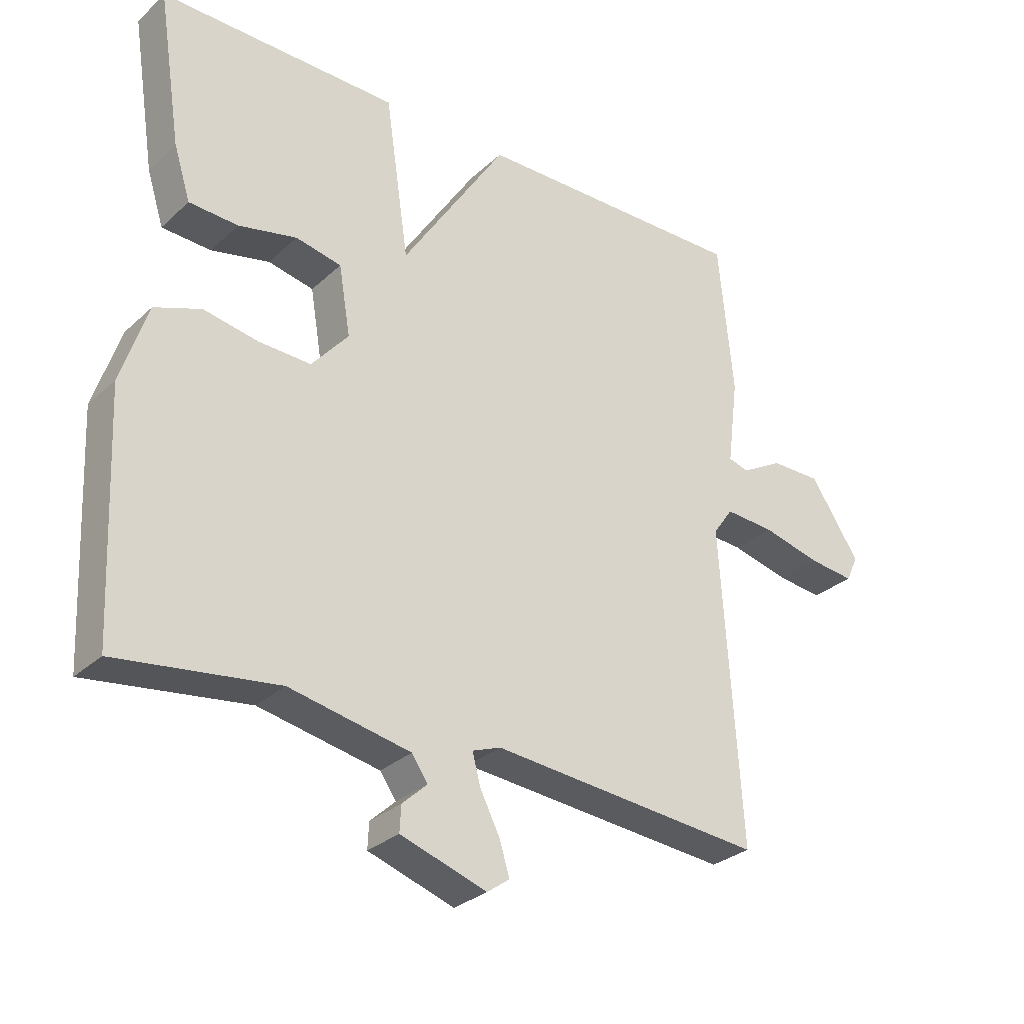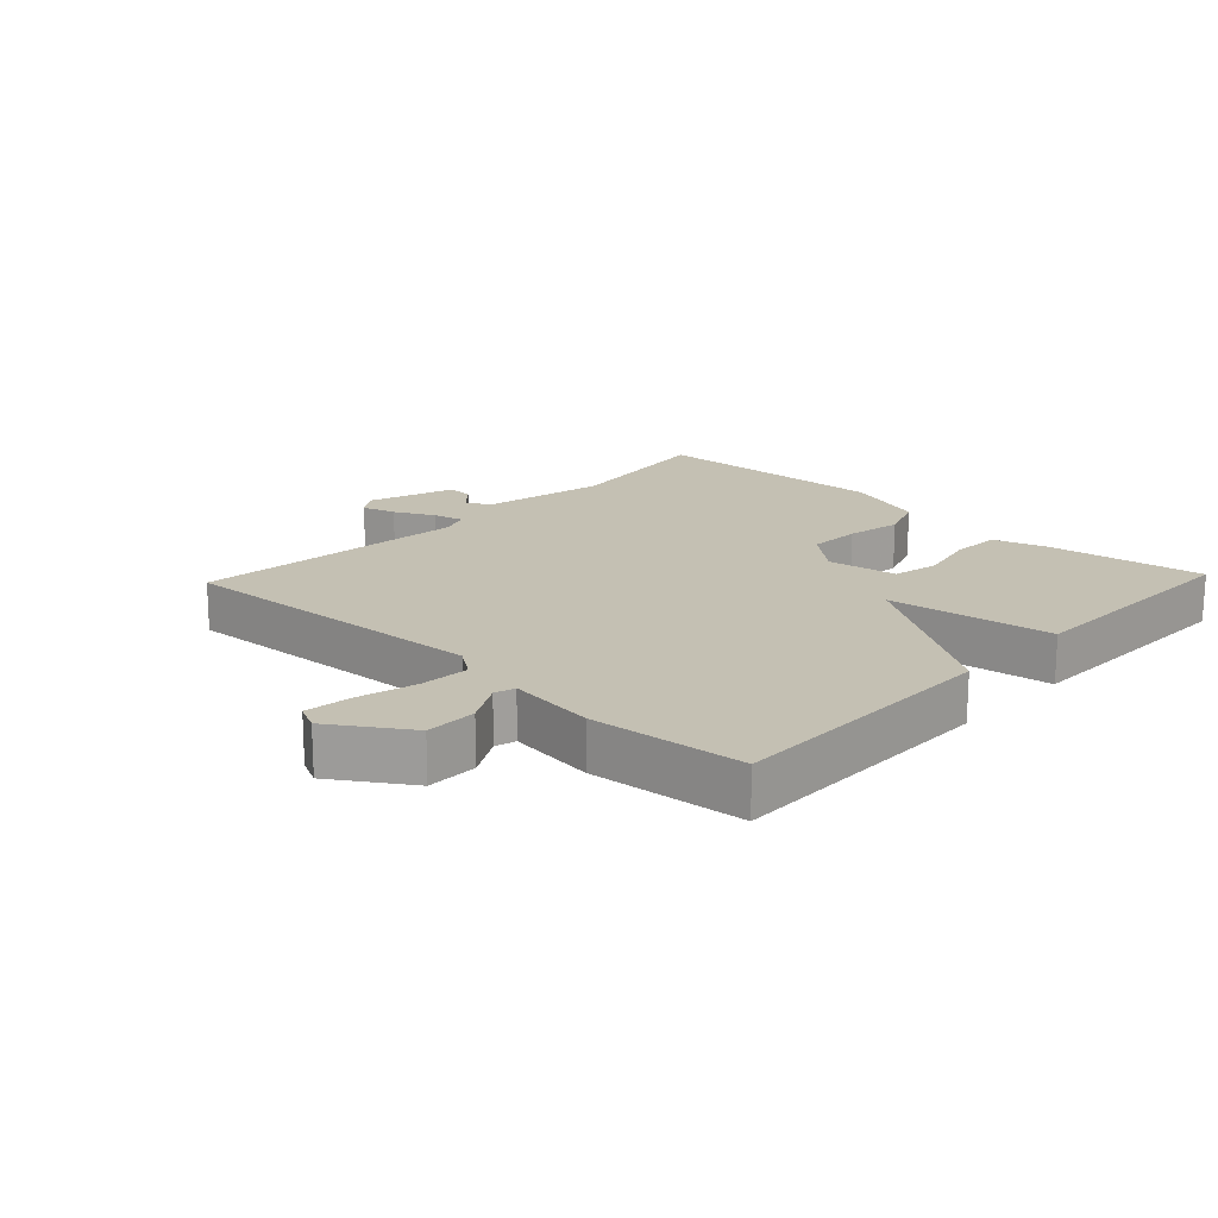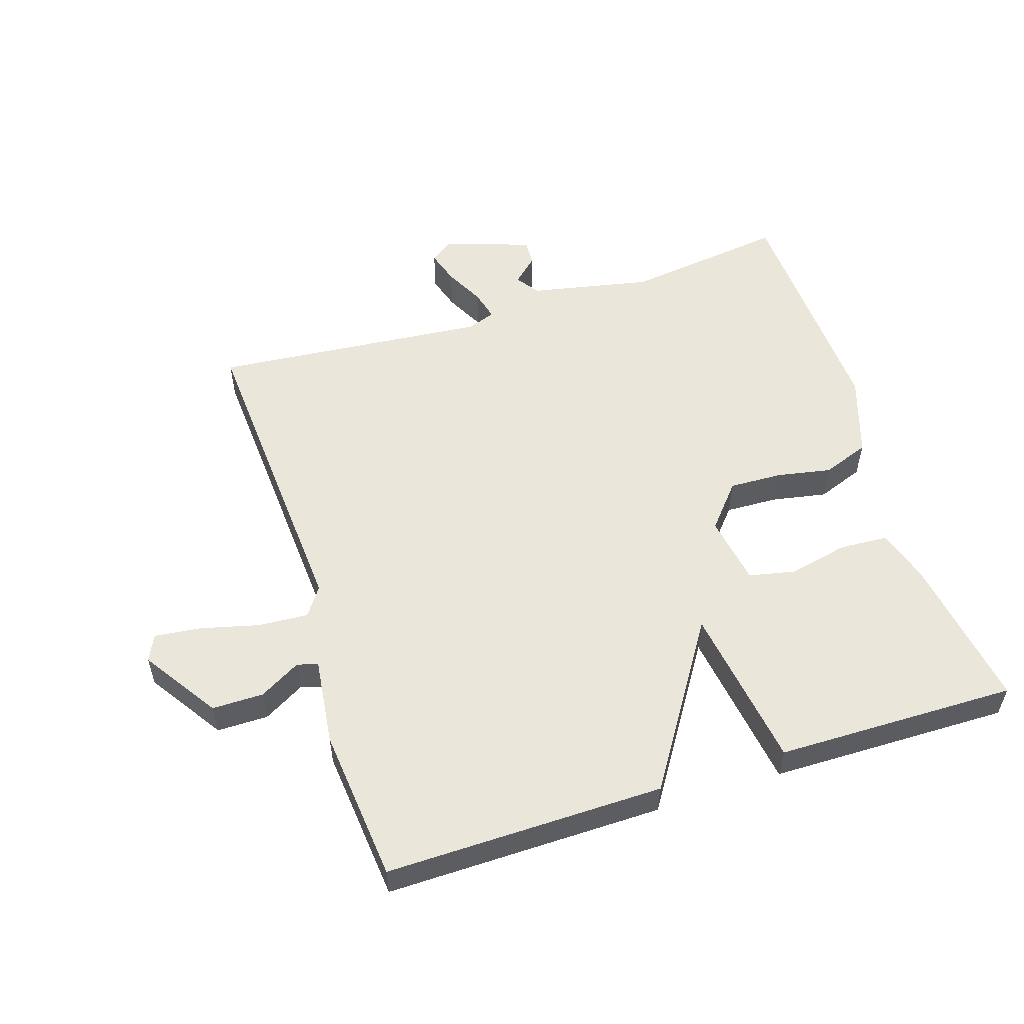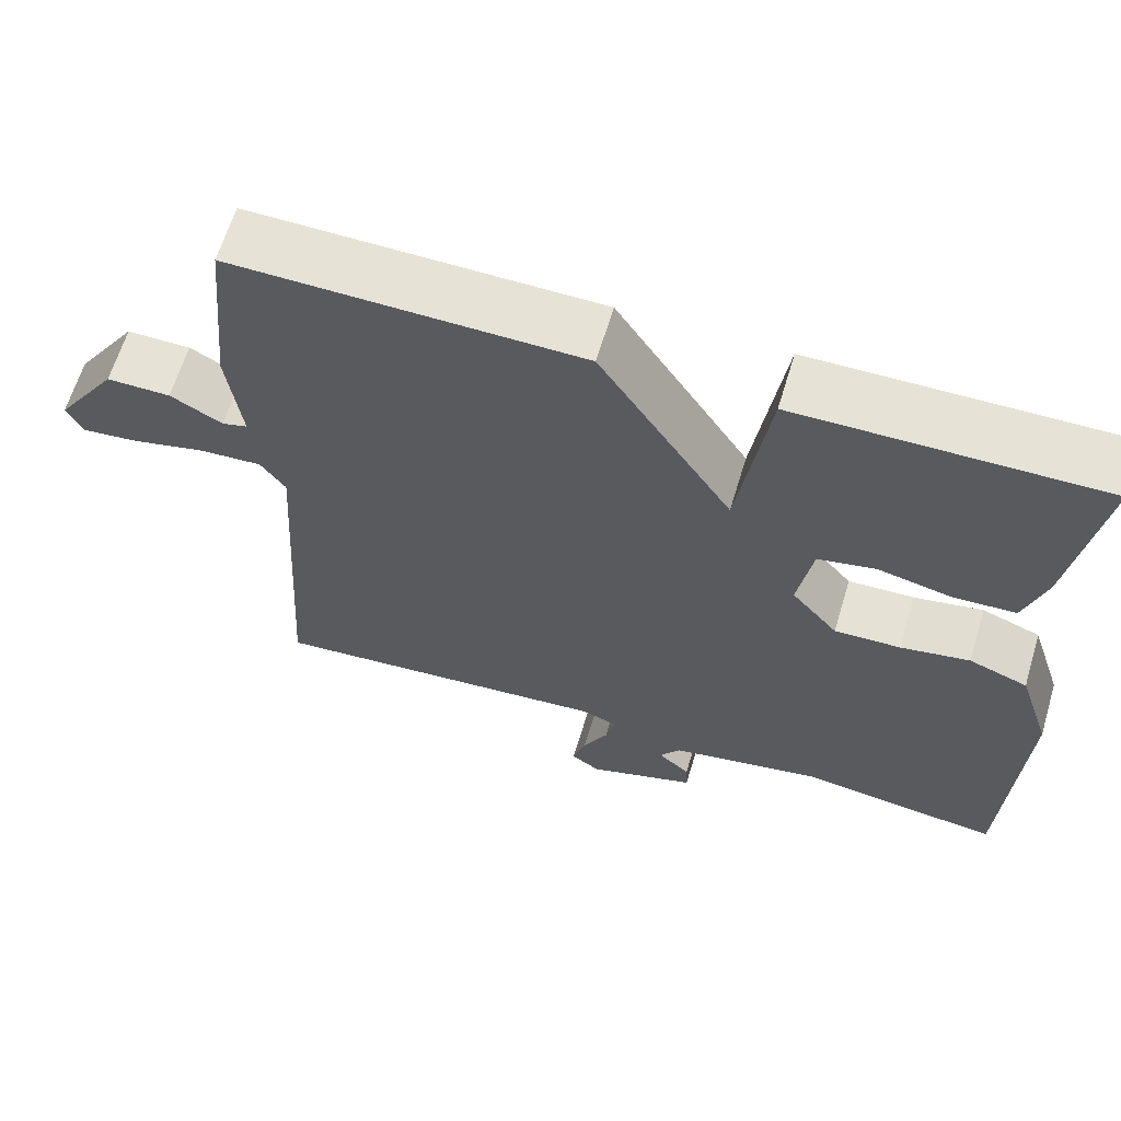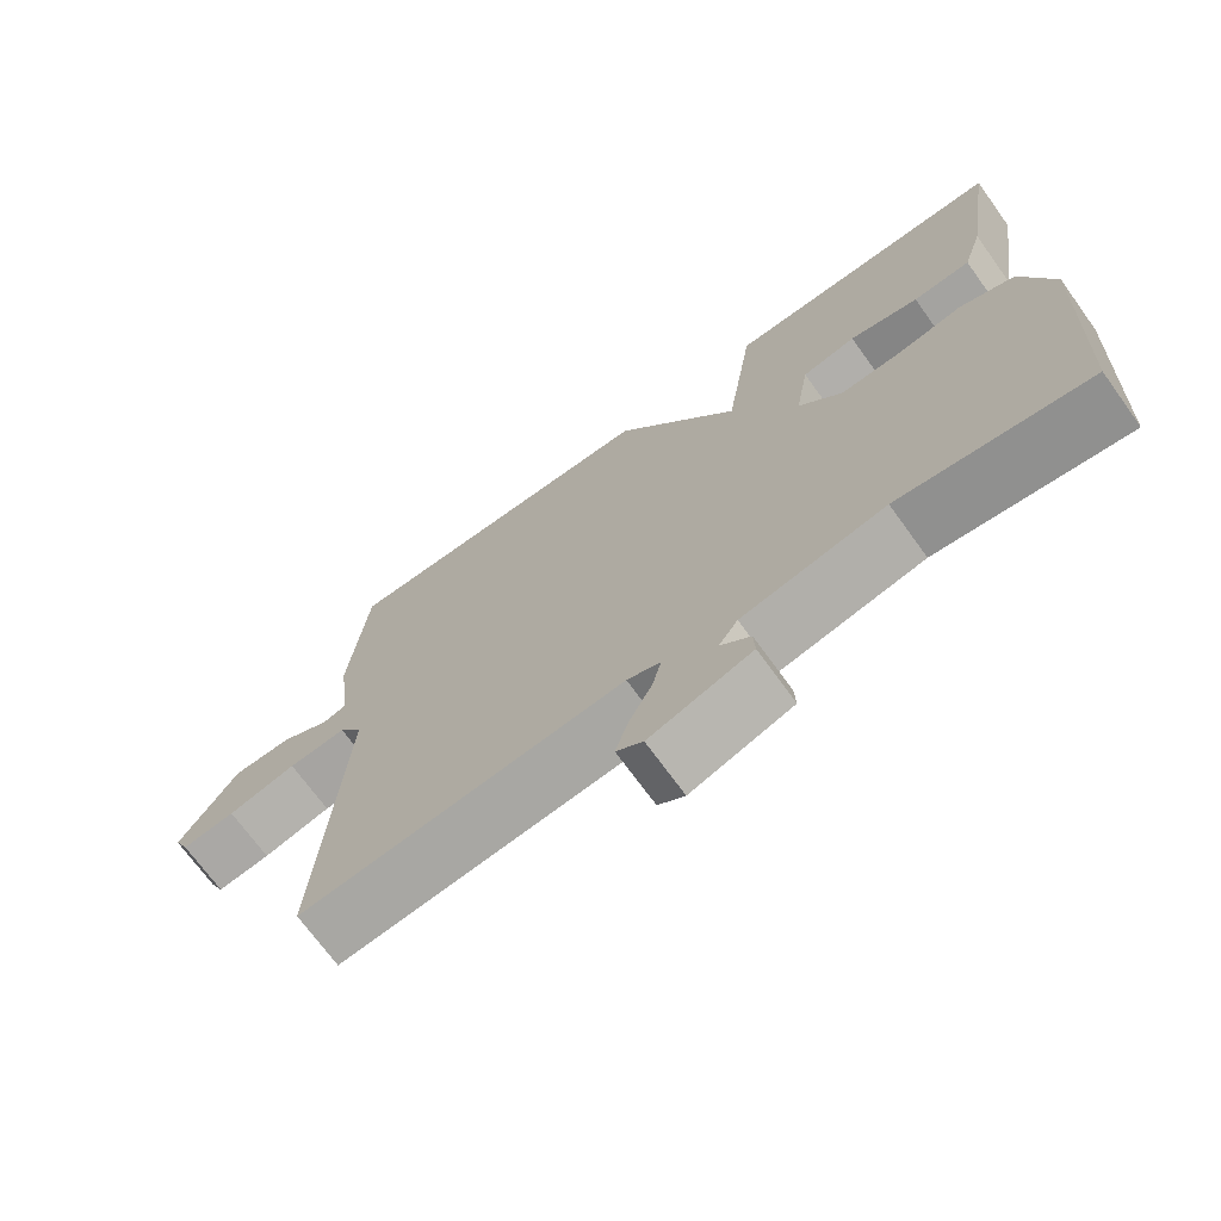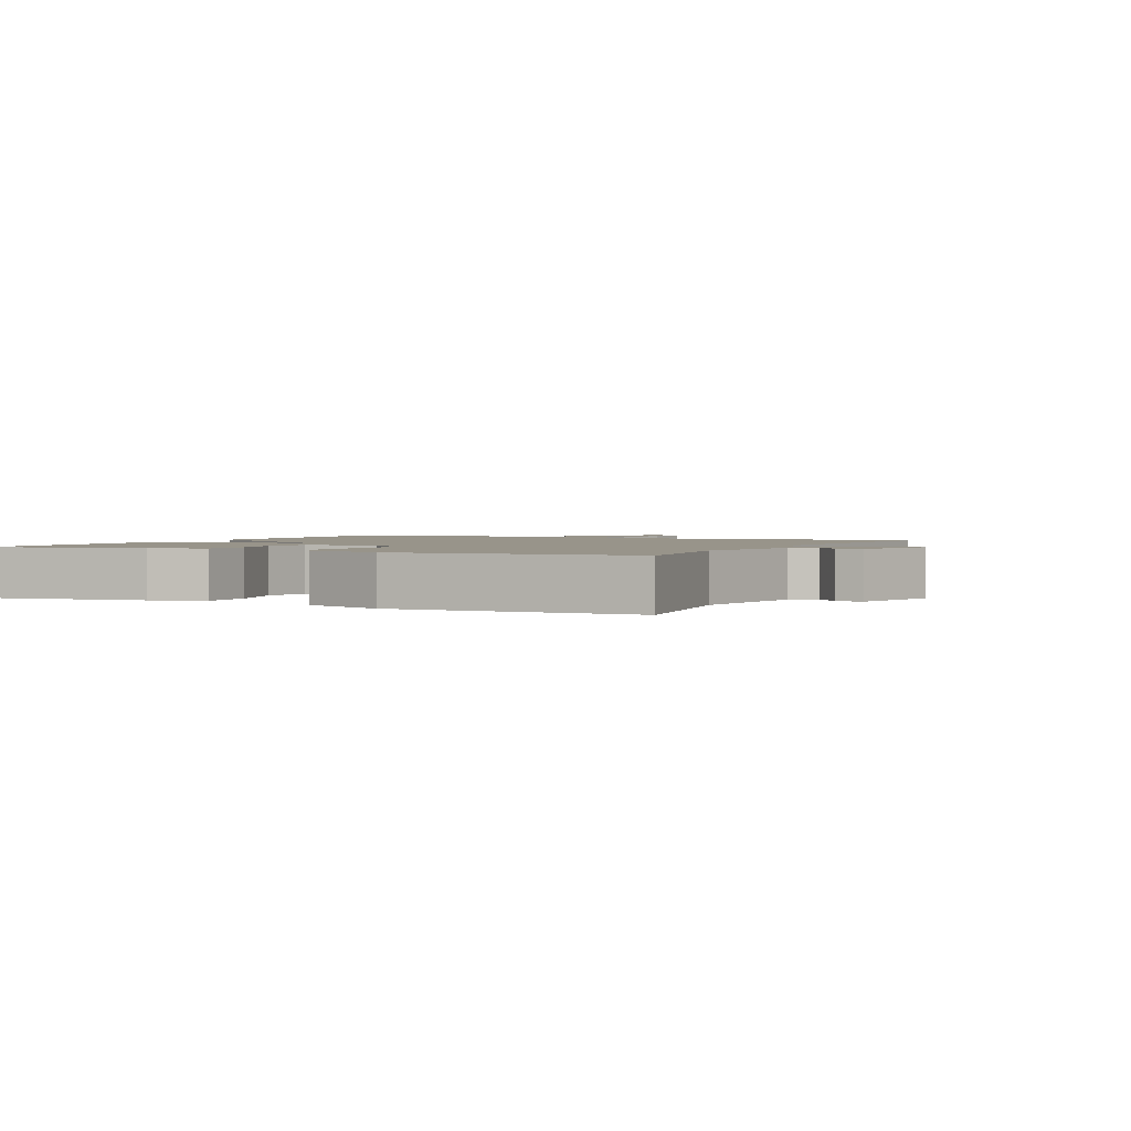
<metadata>
{"format":"obj","ext":"obj","renderer":"f3d","projection":"perspective","resolution":1024,"background":"white","views":[{"elev":-29.5,"azim":142.8,"up":"+Z"},{"elev":18.0,"azim":-46.6,"up":"+Y"},{"elev":54.8,"azim":-17.8,"up":"+Y"},{"elev":63.8,"azim":16.8,"up":"+Z"},{"elev":-71.0,"azim":35.9,"up":"+Z"},{"elev":1.8,"azim":115.9,"up":"+Y"}]}
</metadata>
<code>
v -0.5 0.07 0.5
v -0.071 0.07 0.495
v 0.092 0.07 0.242
v 0.129 0.07 0.495
v 0.5 0.07 0.5
v 0.463 0.07 0.261
v 0.437 0.07 0.178
v 0.361 0.07 0.174
v 0.27 0.07 0.194
v 0.199 0.07 0.179
v 0.181 0.07 0.071
v 0.238 0.07 0.004
v 0.319 0.07 0.007
v 0.404 0.07 0.023
v 0.476 0.07 -0.004
v 0.517 0.07 -0.129
v 0.5 0.07 -0.5
v 0.251 0.07 -0.467
v 0.063 0.07 -0.505
v 0.038 0.07 -0.541
v 0.077 0.07 -0.577
v 0.079 0.07 -0.617
v -0.055 0.07 -0.662
v -0.09 0.07 -0.637
v -0.074 0.07 -0.585
v -0.043 0.07 -0.524
v -0.031 0.07 -0.477
v -0.075 0.07 -0.461
v -0.5 0.07 -0.5
v -0.469 0.07 -0.01
v -0.5 0.07 0.034
v -0.577 0.07 0.029
v -0.668 0.07 0.006
v -0.739 0.07 -0.002
v -0.758 0.07 0.038
v -0.681 0.07 0.154
v -0.602 0.07 0.154
v -0.538 0.07 0.118
v -0.506 0.07 0.127
v -0.523 0.07 0.262
v -0.5 0 0.5
v -0.071 0 0.495
v 0.092 0 0.242
v 0.129 0 0.495
v 0.5 0 0.5
v 0.463 0 0.261
v 0.437 0 0.178
v 0.361 0 0.174
v 0.27 0 0.194
v 0.199 0 0.179
v 0.181 0 0.071
v 0.238 0 0.004
v 0.319 0 0.007
v 0.404 0 0.023
v 0.476 0 -0.004
v 0.517 0 -0.129
v 0.5 0 -0.5
v 0.251 0 -0.467
v 0.063 0 -0.505
v 0.038 0 -0.541
v 0.077 0 -0.577
v 0.079 0 -0.617
v -0.055 0 -0.662
v -0.09 0 -0.637
v -0.074 0 -0.585
v -0.043 0 -0.524
v -0.031 0 -0.477
v -0.075 0 -0.461
v -0.5 0 -0.5
v -0.469 0 -0.01
v -0.5 0 0.034
v -0.577 0 0.029
v -0.668 0 0.006
v -0.739 0 -0.002
v -0.758 0 0.038
v -0.681 0 0.154
v -0.602 0 0.154
v -0.538 0 0.118
v -0.506 0 0.127
v -0.523 0 0.262
f 1 2 3
f 40 1 3
f 39 40 3
f 38 39 3
f 36 37 38
f 35 36 38
f 34 35 38
f 33 34 38
f 32 33 38
f 31 32 38 3
f 30 31 3
f 28 29 30 3
f 27 28 3
f 24 25 26
f 23 24 26
f 22 23 26
f 21 22 26
f 20 21 26
f 19 20 26 27
f 18 19 27 3
f 16 17 18
f 15 16 18
f 14 15 18
f 13 14 18
f 12 13 18
f 11 12 18
f 7 8 9
f 6 7 9
f 5 6 9
f 4 5 9
f 3 4 9
f 3 9 10
f 11 18 3
f 3 10 11
f 43 42 41
f 43 41 80
f 43 80 79
f 43 79 78
f 78 77 76
f 78 76 75
f 78 75 74
f 78 74 73
f 78 73 72
f 43 78 72 71
f 43 71 70
f 43 70 69 68
f 43 68 67
f 66 65 64
f 66 64 63
f 66 63 62
f 66 62 61
f 66 61 60
f 67 66 60 59
f 43 67 59 58
f 58 57 56
f 58 56 55
f 58 55 54
f 58 54 53
f 58 53 52
f 58 52 51
f 49 48 47
f 49 47 46
f 49 46 45
f 49 45 44
f 49 44 43
f 50 49 43
f 43 58 51
f 51 50 43
f 1 41 42 2
f 2 42 43 3
f 3 43 44 4
f 4 44 45 5
f 5 45 46 6
f 6 46 47 7
f 7 47 48 8
f 8 48 49 9
f 9 49 50 10
f 10 50 51 11
f 11 51 52 12
f 12 52 53 13
f 13 53 54 14
f 14 54 55 15
f 15 55 56 16
f 16 56 57 17
f 17 57 58 18
f 18 58 59 19
f 19 59 60 20
f 20 60 61 21
f 21 61 62 22
f 22 62 63 23
f 23 63 64 24
f 24 64 65 25
f 25 65 66 26
f 26 66 67 27
f 27 67 68 28
f 28 68 69 29
f 29 69 70 30
f 30 70 71 31
f 31 71 72 32
f 32 72 73 33
f 33 73 74 34
f 34 74 75 35
f 35 75 76 36
f 36 76 77 37
f 37 77 78 38
f 38 78 79 39
f 39 79 80 40
f 40 80 41 1

</code>
